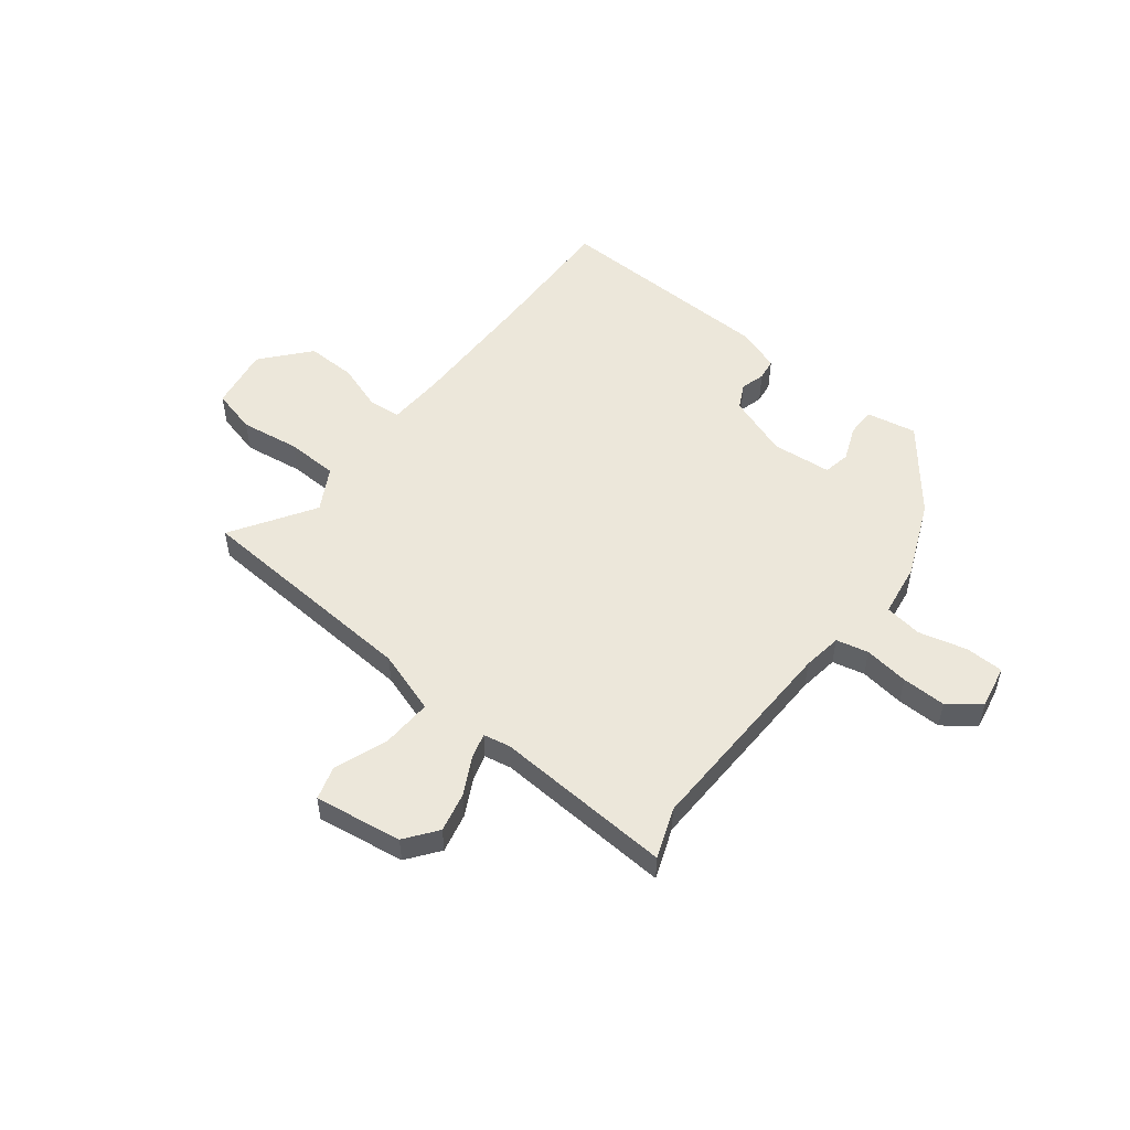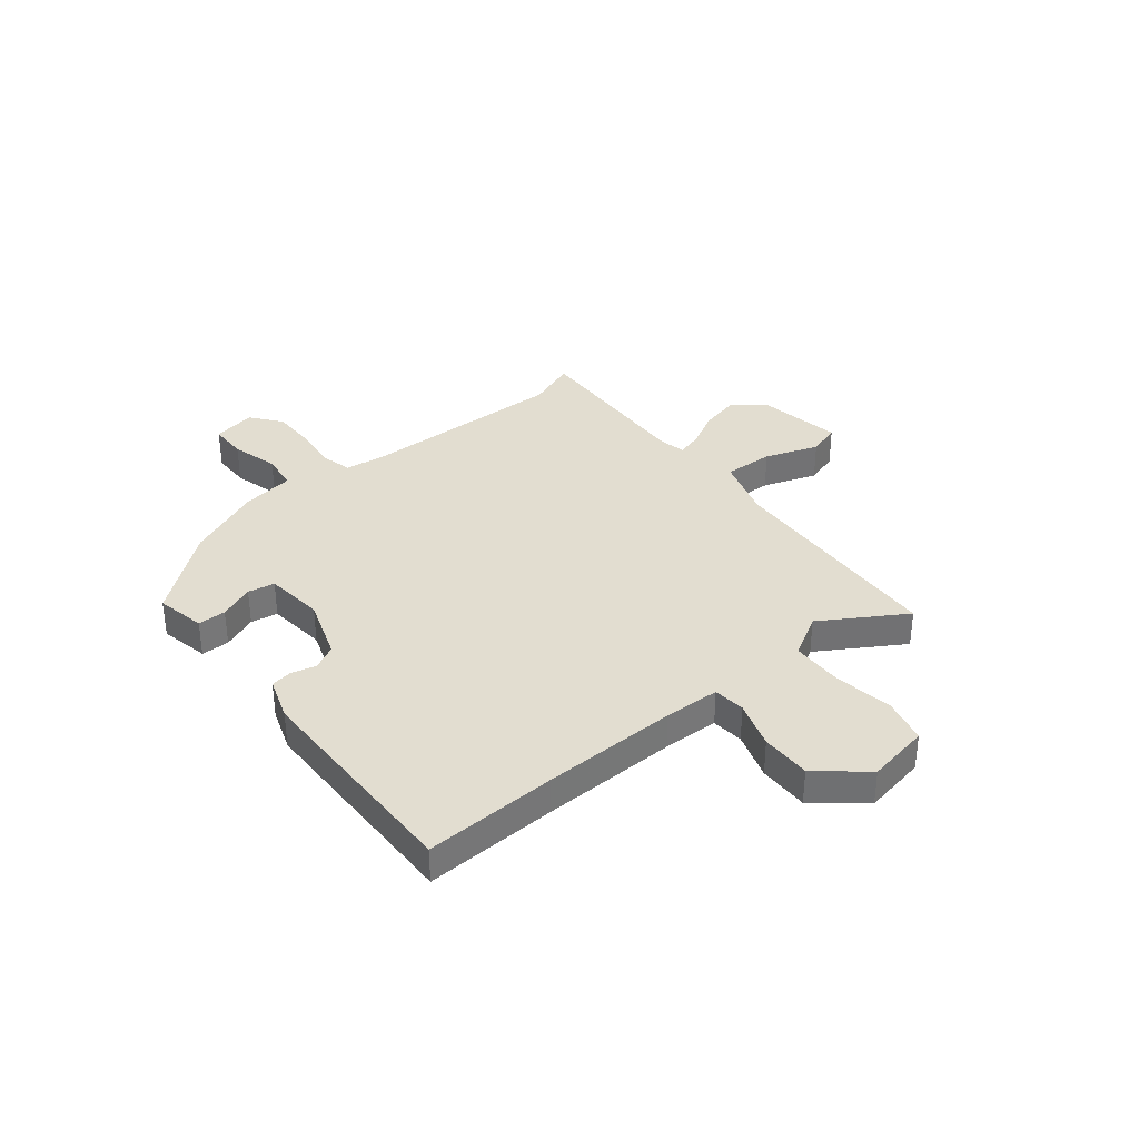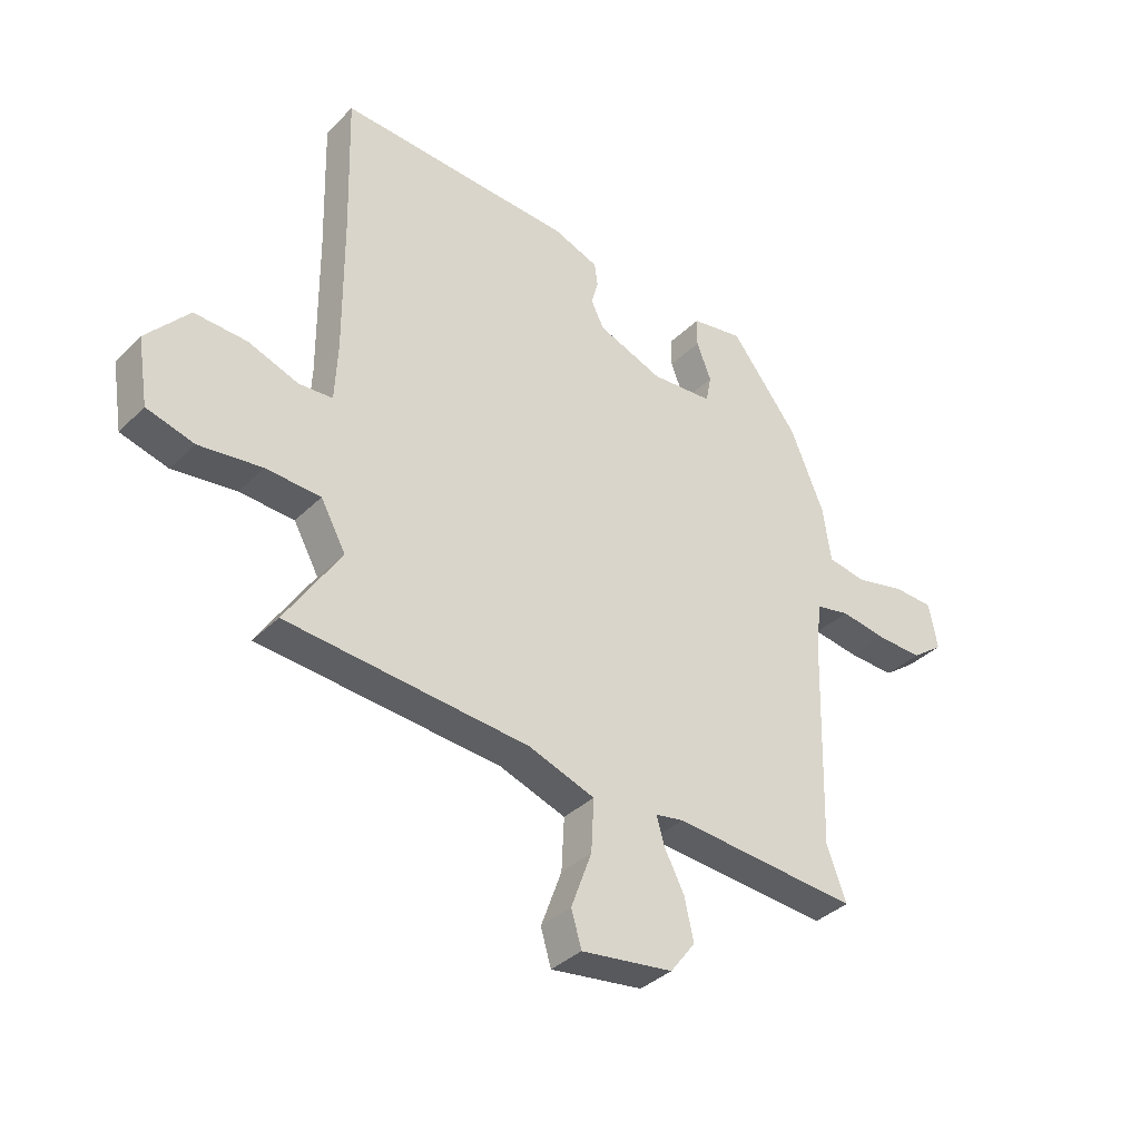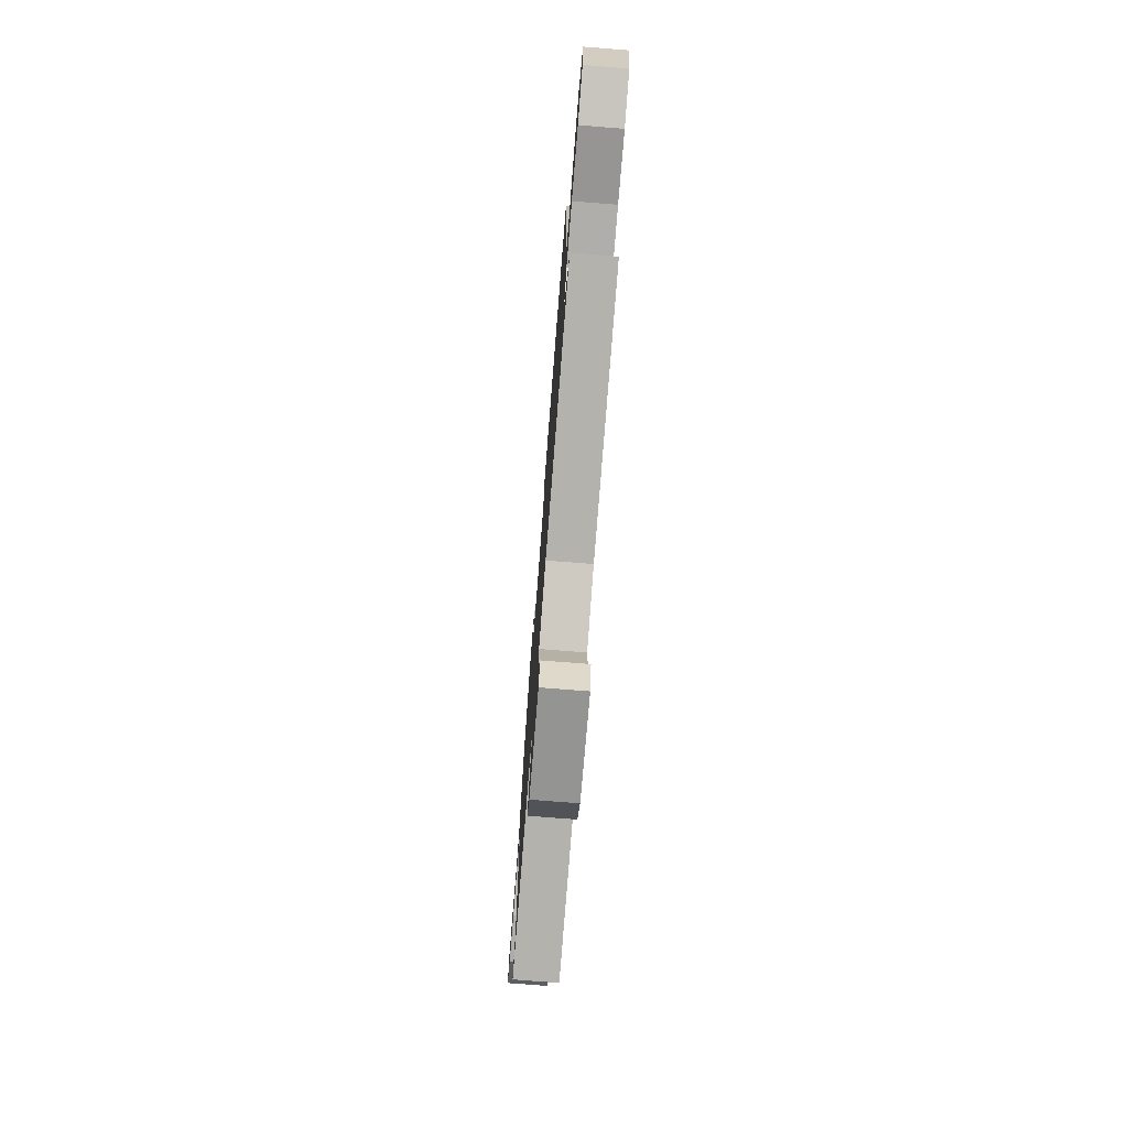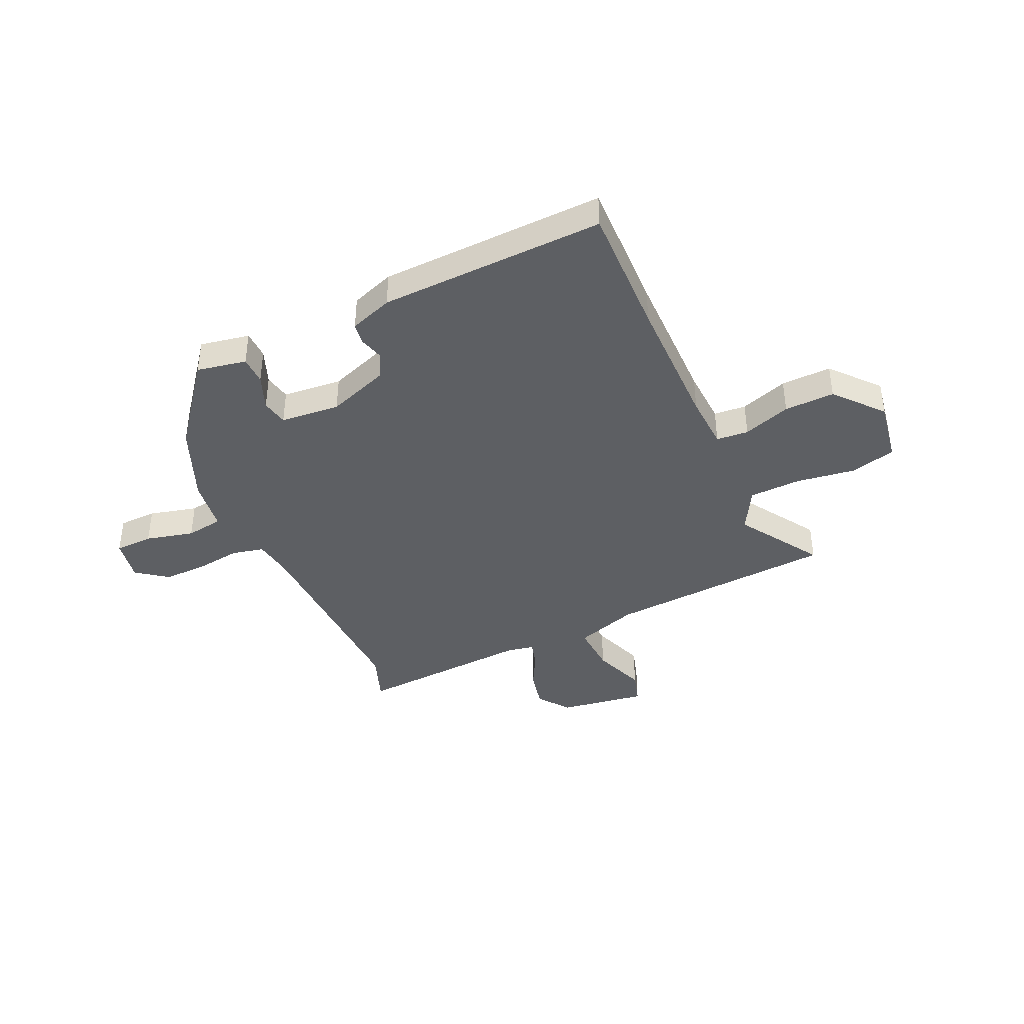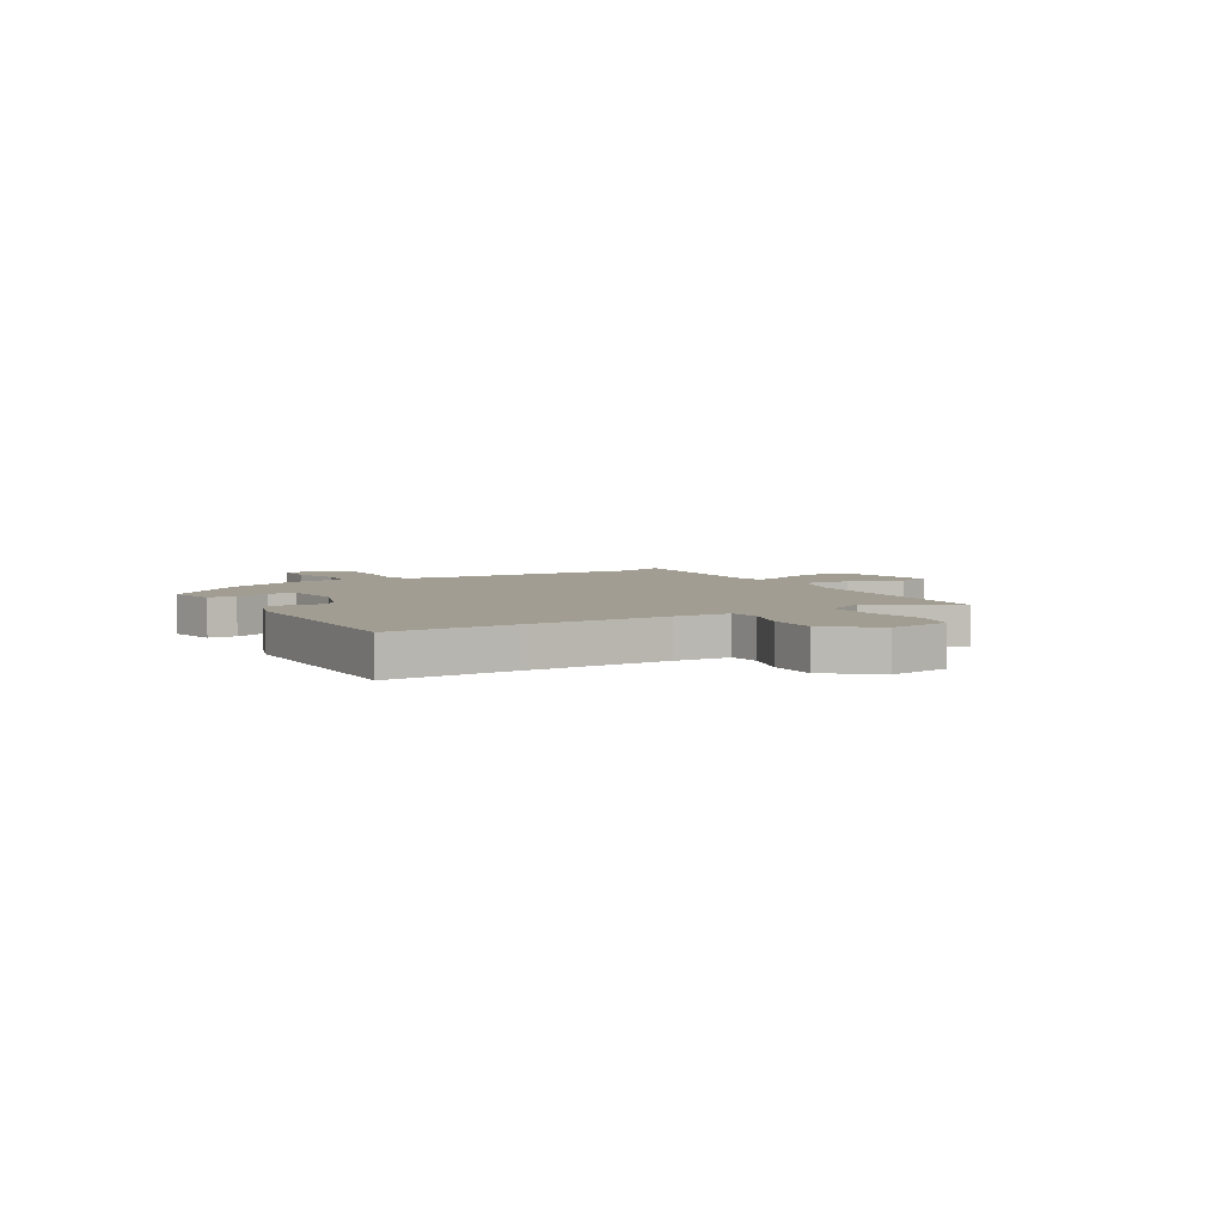
<metadata>
{"format":"obj","ext":"obj","renderer":"f3d","projection":"perspective","resolution":1024,"background":"white","views":[{"elev":51.9,"azim":-142.1,"up":"+Y"},{"elev":35.1,"azim":50.2,"up":"+Y"},{"elev":-36.9,"azim":141.1,"up":"+Z"},{"elev":-75.5,"azim":85.5,"up":"+Z"},{"elev":-40.1,"azim":24.5,"up":"+Y"},{"elev":4.7,"azim":58.7,"up":"+Y"}]}
</metadata>
<code>
v -0.473 0.07 0.382
v -0.348 0.07 0.541
v -0.252 0.07 0.523
v -0.251 0.07 0.468
v -0.278 0.07 0.4
v -0.268 0.07 0.348
v -0.153 0.07 0.338
v -0.033 0.07 0.382
v -0.009 0.07 0.43
v -0.022 0.07 0.477
v -0.016 0.07 0.519
v 0.067 0.07 0.549
v 0.502 0.07 0.564
v 0.495 0.07 0.308
v 0.493 0.07 0.045
v 0.498 0.07 -0.063
v 0.56 0.07 -0.068
v 0.652 0.07 -0.036
v 0.749 0.07 -0.033
v 0.827 0.07 -0.124
v 0.807 0.07 -0.246
v 0.72 0.07 -0.269
v 0.605 0.07 -0.253
v 0.505 0.07 -0.257
v 0.459 0.07 -0.34
v 0.56 0.07 -0.499
v 0.116 0.07 -0.531
v -0.006 0.07 -0.572
v -0.001 0.07 -0.669
v 0.037 0.07 -0.773
v 0.018 0.07 -0.837
v -0.151 0.07 -0.812
v -0.197 0.07 -0.751
v -0.18 0.07 -0.675
v -0.143 0.07 -0.604
v -0.129 0.07 -0.554
v -0.181 0.07 -0.544
v -0.525 0.07 -0.567
v -0.489 0.07 -0.47
v -0.501 0.07 -0.065
v -0.512 0.07 0.011
v -0.574 0.07 0.025
v -0.66 0.07 0.013
v -0.745 0.07 0.011
v -0.805 0.07 0.056
v -0.789 0.07 0.141
v -0.715 0.07 0.143
v -0.622 0.07 0.12
v -0.55 0.07 0.131
v -0.535 0.07 0.234
v -0.473 0 0.382
v -0.348 0 0.541
v -0.252 0 0.523
v -0.251 0 0.468
v -0.278 0 0.4
v -0.268 0 0.348
v -0.153 0 0.338
v -0.033 0 0.382
v -0.009 0 0.43
v -0.022 0 0.477
v -0.016 0 0.519
v 0.067 0 0.549
v 0.502 0 0.564
v 0.495 0 0.308
v 0.493 0 0.045
v 0.498 0 -0.063
v 0.56 0 -0.068
v 0.652 0 -0.036
v 0.749 0 -0.033
v 0.827 0 -0.124
v 0.807 0 -0.246
v 0.72 0 -0.269
v 0.605 0 -0.253
v 0.505 0 -0.257
v 0.459 0 -0.34
v 0.56 0 -0.499
v 0.116 0 -0.531
v -0.006 0 -0.572
v -0.001 0 -0.669
v 0.037 0 -0.773
v 0.018 0 -0.837
v -0.151 0 -0.812
v -0.197 0 -0.751
v -0.18 0 -0.675
v -0.143 0 -0.604
v -0.129 0 -0.554
v -0.181 0 -0.544
v -0.525 0 -0.567
v -0.489 0 -0.47
v -0.501 0 -0.065
v -0.512 0 0.011
v -0.574 0 0.025
v -0.66 0 0.013
v -0.745 0 0.011
v -0.805 0 0.056
v -0.789 0 0.141
v -0.715 0 0.143
v -0.622 0 0.12
v -0.55 0 0.131
v -0.535 0 0.234
f 49 50 1 2
f 45 46 47 48
f 45 48 49
f 42 43 44 45
f 42 45 49
f 41 42 49 2
f 37 38 39
f 36 37 39 40
f 32 33 34 35
f 32 35 36
f 29 30 31 32
f 28 29 32 36
f 27 28 36 40
f 25 26 27 40
f 20 21 22 23
f 20 23 24
f 17 18 19 20
f 16 17 20 24
f 15 16 24 25
f 11 12 13 14
f 9 10 11 14
f 8 9 14 15
f 7 8 15 25
f 2 3 4 5
f 2 5 6
f 41 2 6
f 25 40 41
f 6 7 25 41
f 52 51 100 99
f 98 97 96 95
f 99 98 95
f 95 94 93 92
f 99 95 92
f 52 99 92 91
f 89 88 87
f 90 89 87 86
f 85 84 83 82
f 86 85 82
f 82 81 80 79
f 86 82 79 78
f 90 86 78 77
f 90 77 76 75
f 73 72 71 70
f 74 73 70
f 70 69 68 67
f 74 70 67 66
f 75 74 66 65
f 64 63 62 61
f 64 61 60 59
f 65 64 59 58
f 75 65 58 57
f 55 54 53 52
f 56 55 52
f 56 52 91
f 91 90 75
f 91 75 57 56
f 1 51 52 2
f 2 52 53 3
f 3 53 54 4
f 4 54 55 5
f 5 55 56 6
f 6 56 57 7
f 7 57 58 8
f 8 58 59 9
f 9 59 60 10
f 10 60 61 11
f 11 61 62 12
f 12 62 63 13
f 13 63 64 14
f 14 64 65 15
f 15 65 66 16
f 16 66 67 17
f 17 67 68 18
f 18 68 69 19
f 19 69 70 20
f 20 70 71 21
f 21 71 72 22
f 22 72 73 23
f 23 73 74 24
f 24 74 75 25
f 25 75 76 26
f 26 76 77 27
f 27 77 78 28
f 28 78 79 29
f 29 79 80 30
f 30 80 81 31
f 31 81 82 32
f 32 82 83 33
f 33 83 84 34
f 34 84 85 35
f 35 85 86 36
f 36 86 87 37
f 37 87 88 38
f 38 88 89 39
f 39 89 90 40
f 40 90 91 41
f 41 91 92 42
f 42 92 93 43
f 43 93 94 44
f 44 94 95 45
f 45 95 96 46
f 46 96 97 47
f 47 97 98 48
f 48 98 99 49
f 49 99 100 50
f 50 100 51 1

</code>
